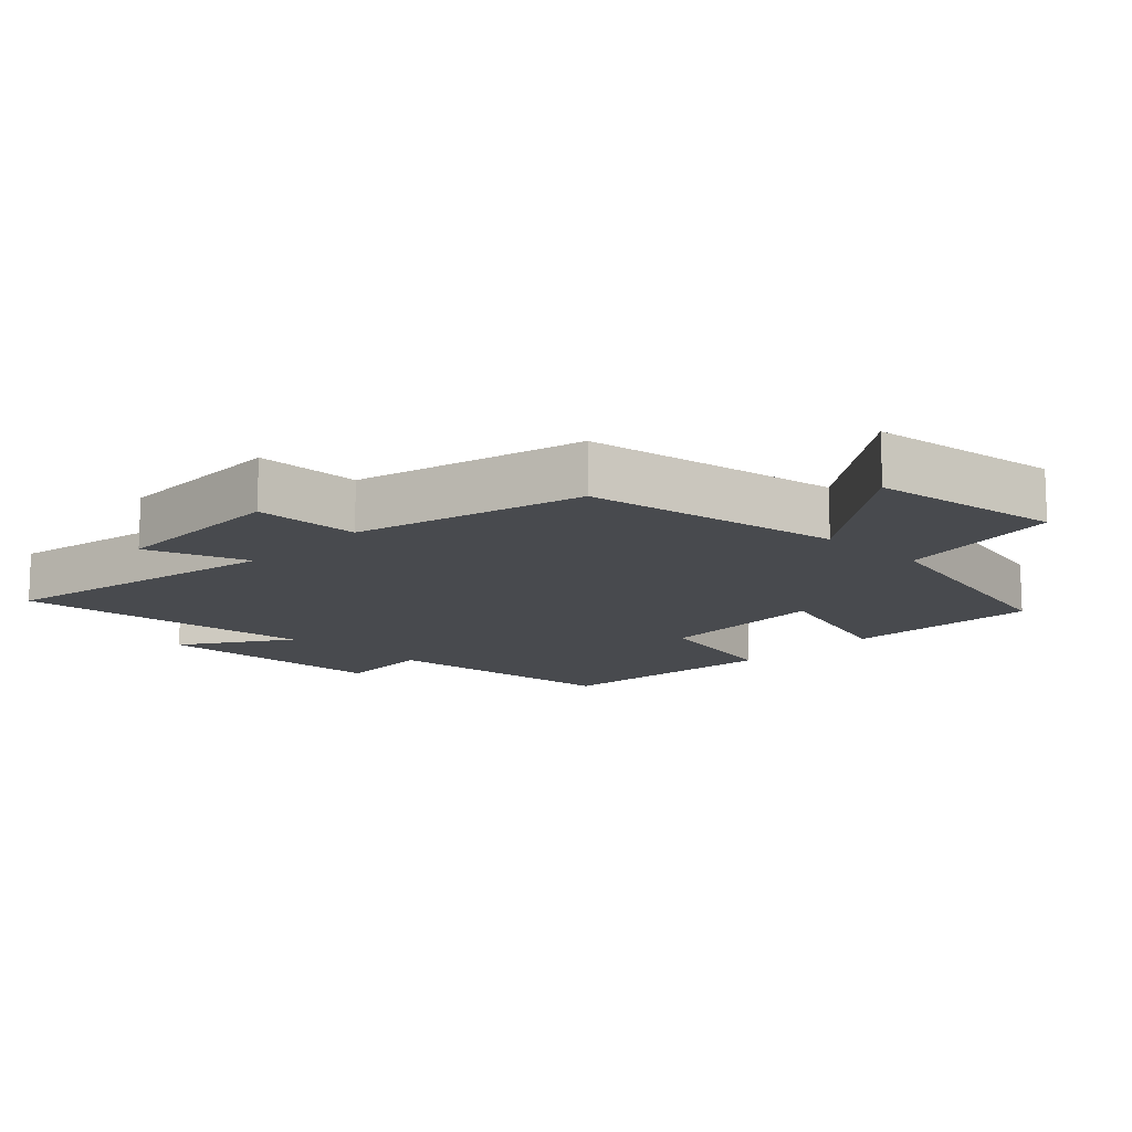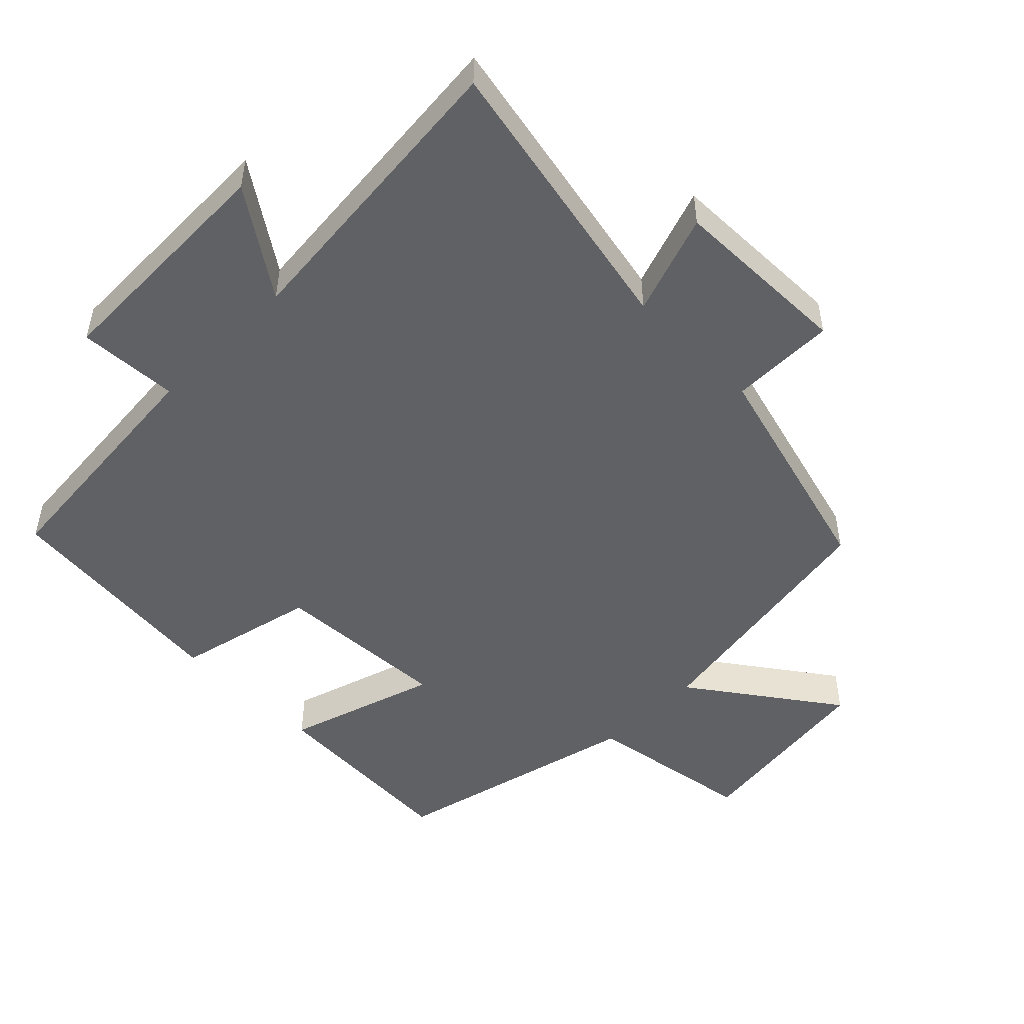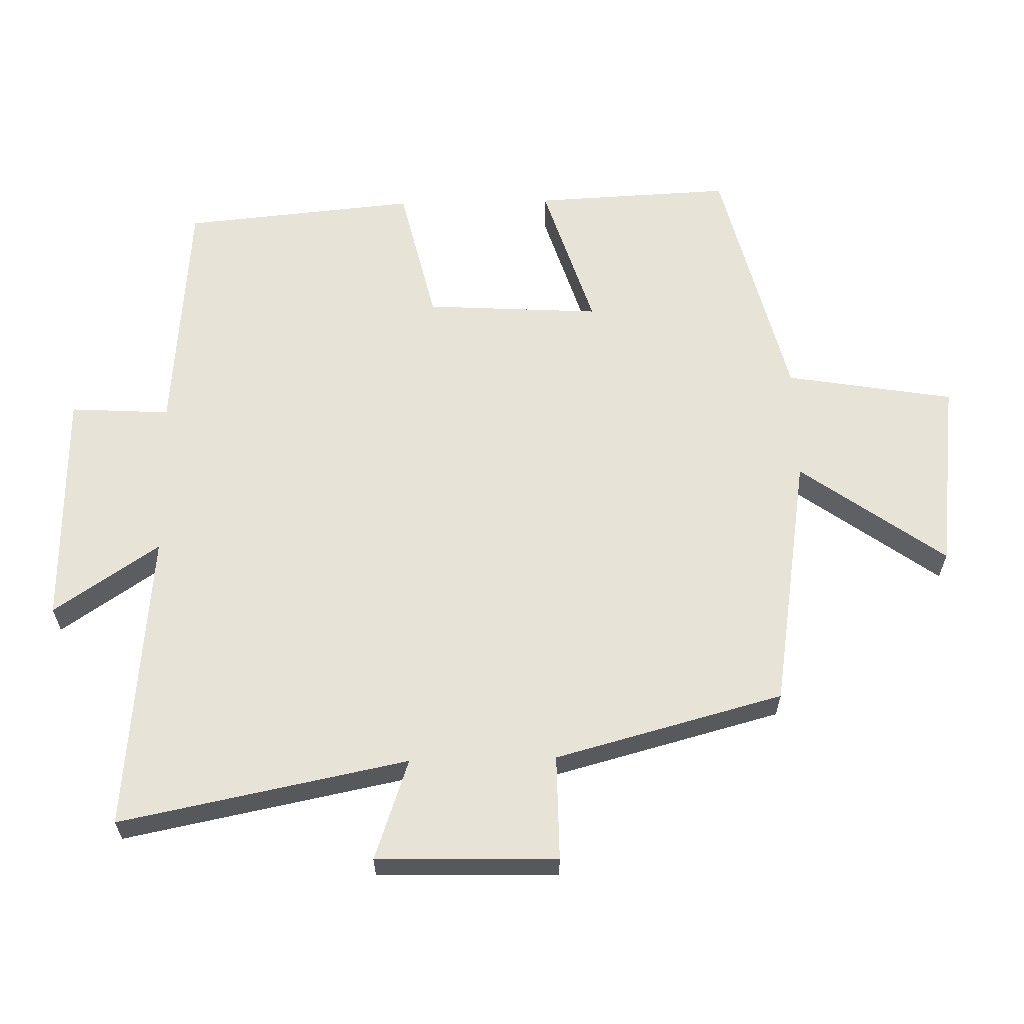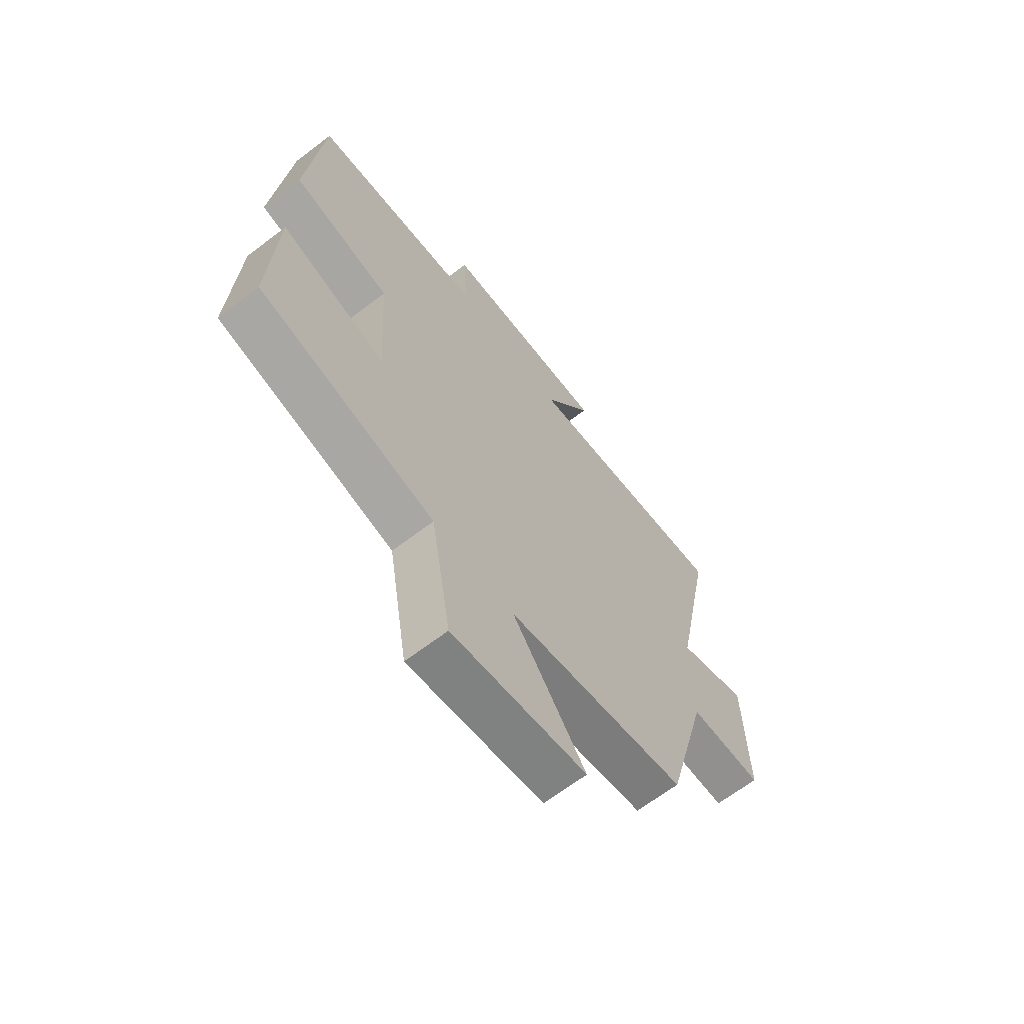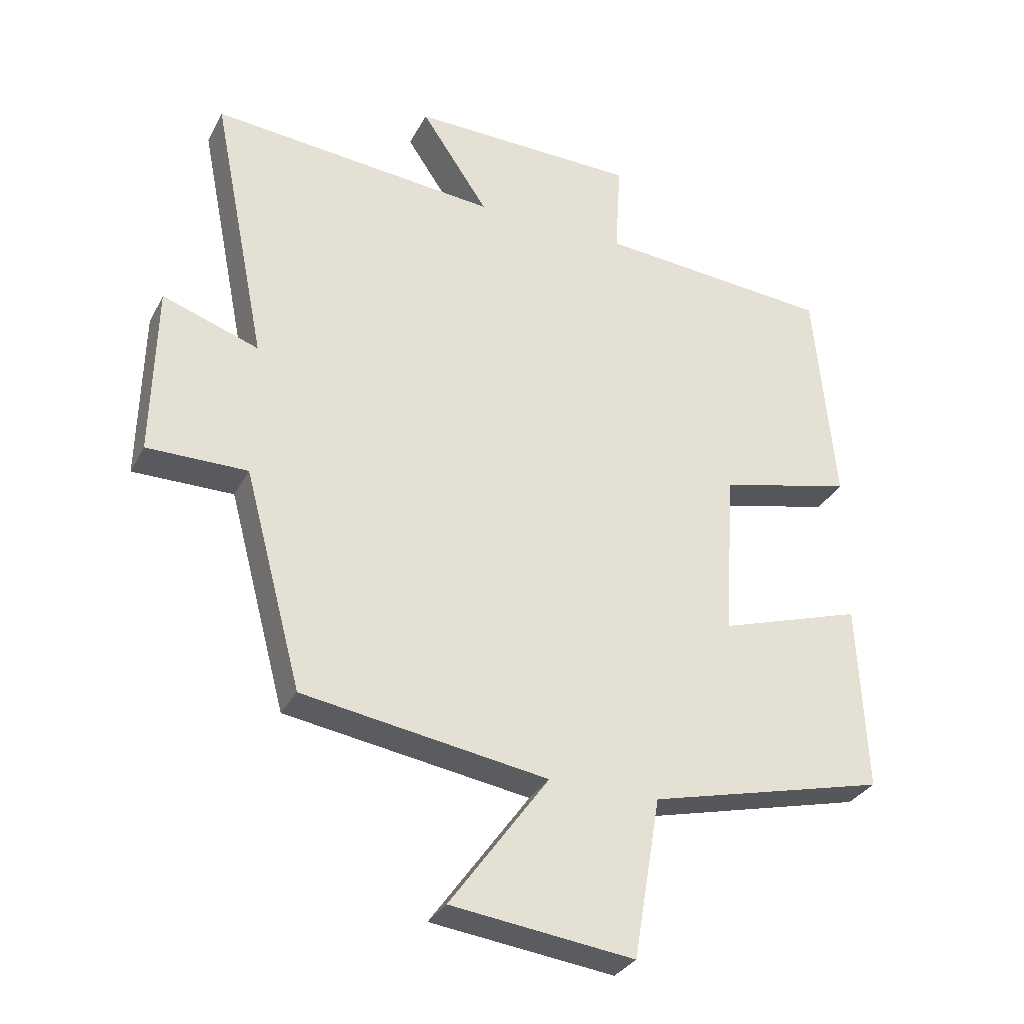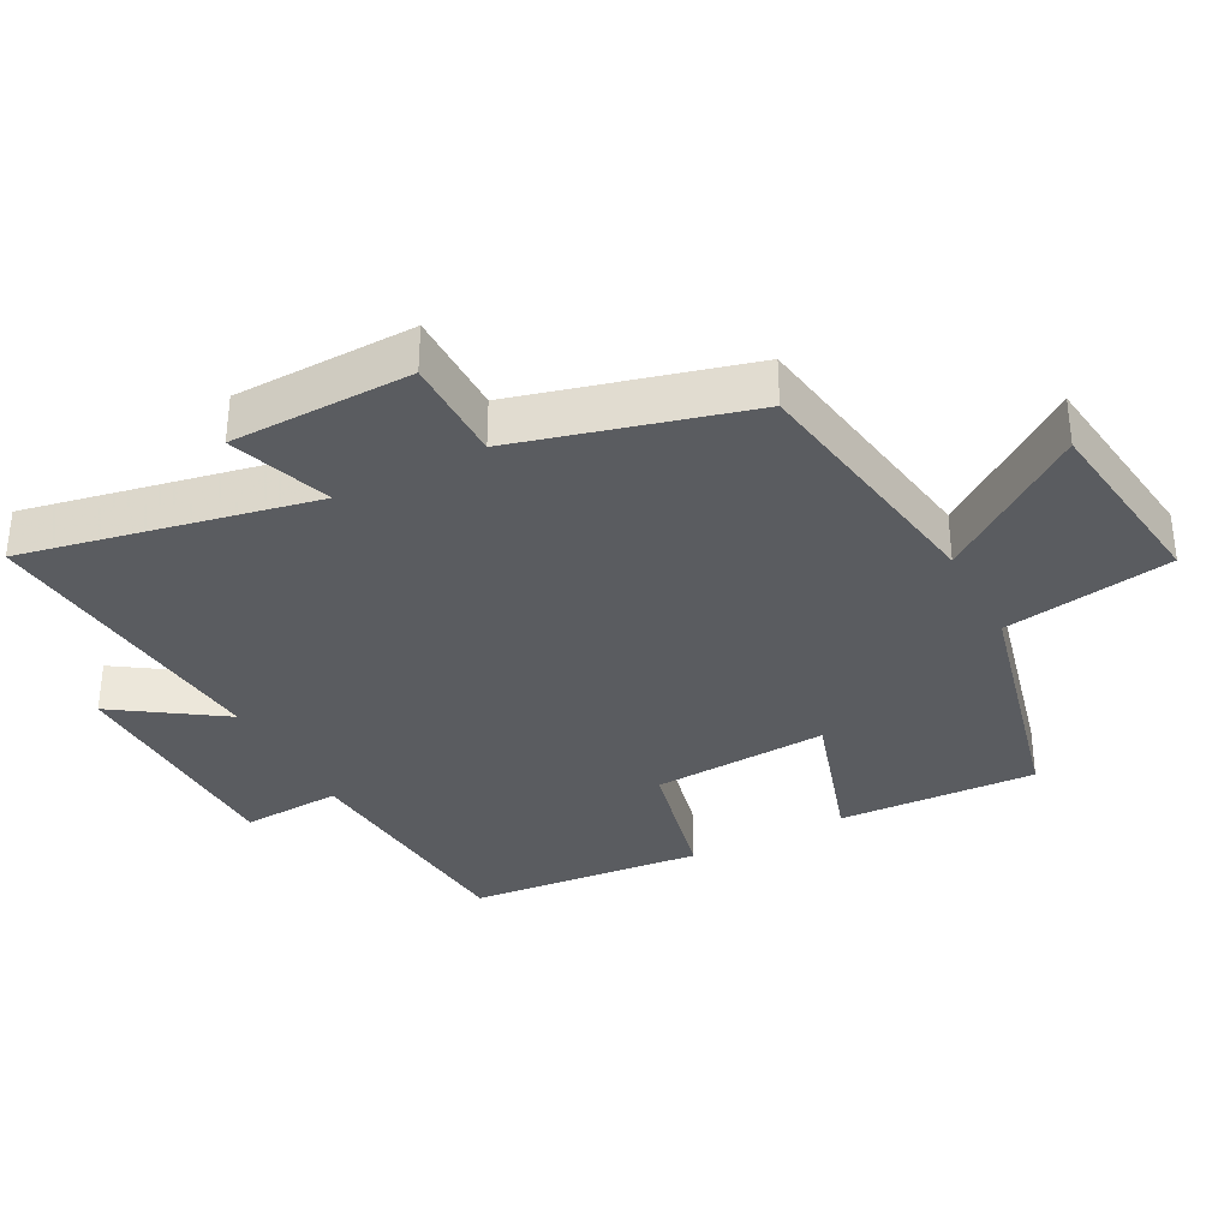
<metadata>
{"format":"obj","ext":"obj","renderer":"f3d","projection":"perspective","resolution":1024,"background":"white","views":[{"elev":-13.3,"azim":136.3,"up":"+Y"},{"elev":-49.9,"azim":44.9,"up":"+Y"},{"elev":62.1,"azim":88.6,"up":"+Y"},{"elev":-65.7,"azim":-52.4,"up":"+Z"},{"elev":-31.3,"azim":156.4,"up":"+Z"},{"elev":-34.1,"azim":117.7,"up":"+Y"}]}
</metadata>
<code>
v 0.41 0.07 -0.439
v 0.029 0.07 -0.5
v 0.183 0.07 -0.713
v -0.101 0.07 -0.749
v -0.143 0.07 -0.5
v -0.513 0.07 -0.409
v -0.5 0.07 -0.116
v -0.277 0.07 -0.186
v -0.293 0.07 0.074
v -0.5 0.07 0.122
v -0.468 0.07 0.469
v -0.103 0.07 0.5
v -0.112 0.07 0.648
v 0.242 0.07 0.656
v 0.137 0.07 0.5
v 0.585 0.07 0.542
v 0.5 0.07 0.115
v 0.65 0.07 0.167
v 0.656 0.07 -0.101
v 0.5 0.07 -0.101
v 0.41 0 -0.439
v 0.029 0 -0.5
v 0.183 0 -0.713
v -0.101 0 -0.749
v -0.143 0 -0.5
v -0.513 0 -0.409
v -0.5 0 -0.116
v -0.277 0 -0.186
v -0.293 0 0.074
v -0.5 0 0.122
v -0.468 0 0.469
v -0.103 0 0.5
v -0.112 0 0.648
v 0.242 0 0.656
v 0.137 0 0.5
v 0.585 0 0.542
v 0.5 0 0.115
v 0.65 0 0.167
v 0.656 0 -0.101
v 0.5 0 -0.101
f 17 18 19 20
f 17 20 1 2
f 15 16 17 2
f 12 13 14 15
f 12 15 2
f 9 10 11 12
f 8 9 12 2
f 5 6 7 8
f 5 8 2 3
f 3 4 5
f 40 39 38 37
f 22 21 40 37
f 22 37 36 35
f 35 34 33 32
f 22 35 32
f 32 31 30 29
f 22 32 29 28
f 28 27 26 25
f 23 22 28 25
f 25 24 23
f 1 21 22 2
f 2 22 23 3
f 3 23 24 4
f 4 24 25 5
f 5 25 26 6
f 6 26 27 7
f 7 27 28 8
f 8 28 29 9
f 9 29 30 10
f 10 30 31 11
f 11 31 32 12
f 12 32 33 13
f 13 33 34 14
f 14 34 35 15
f 15 35 36 16
f 16 36 37 17
f 17 37 38 18
f 18 38 39 19
f 19 39 40 20
f 20 40 21 1

</code>
